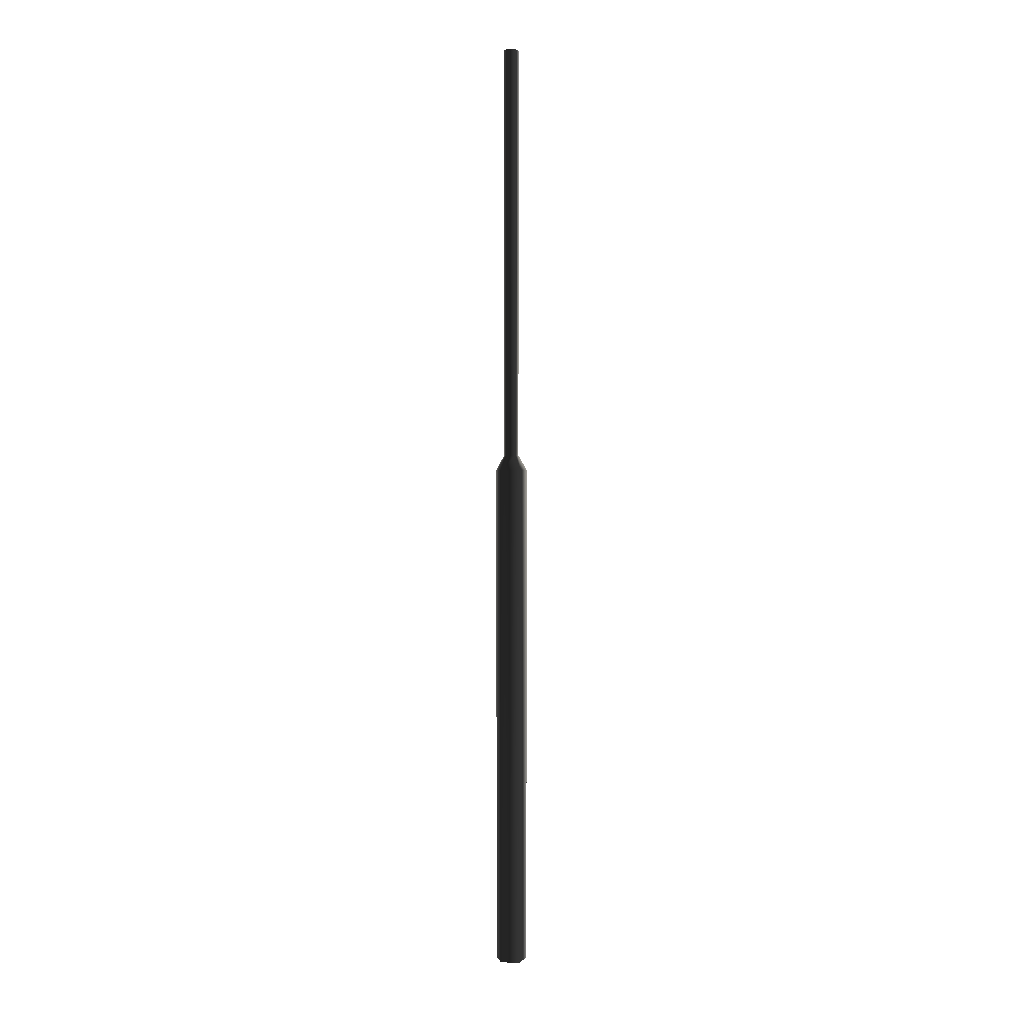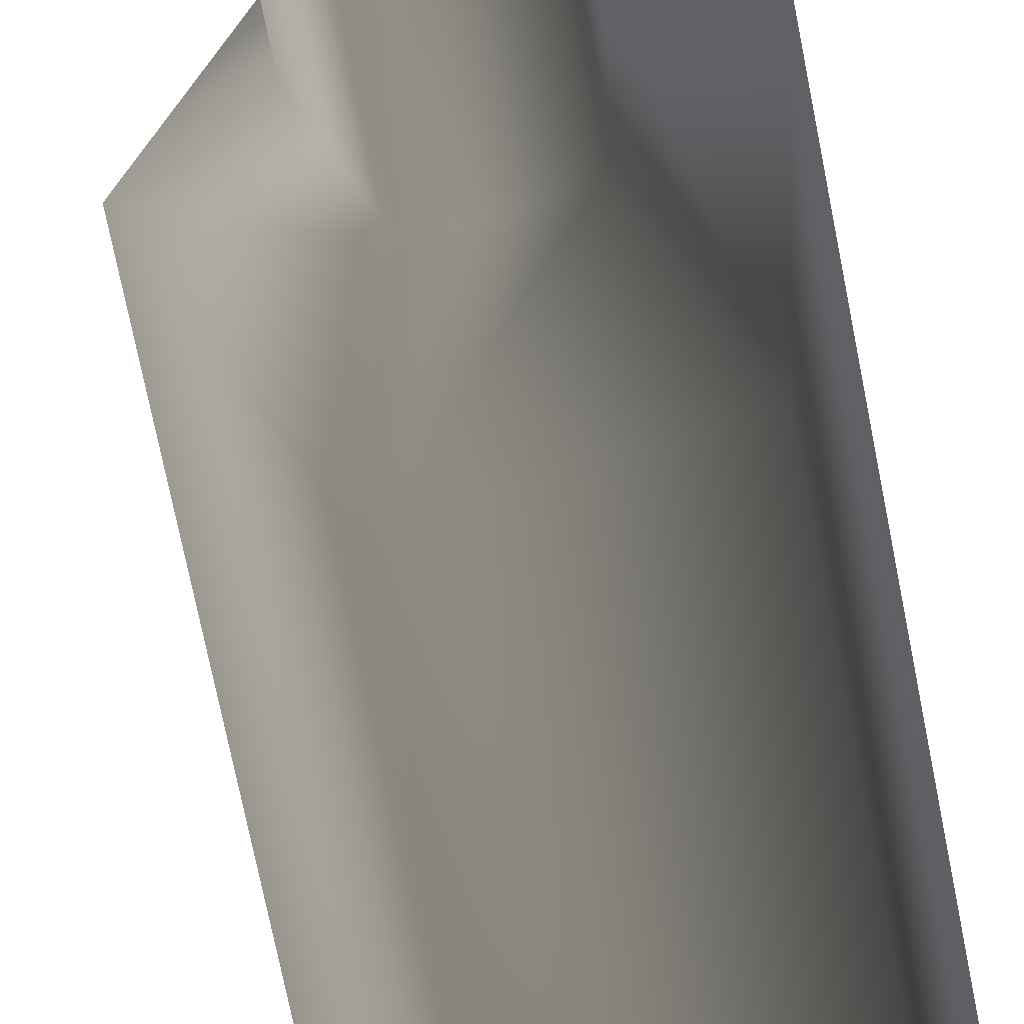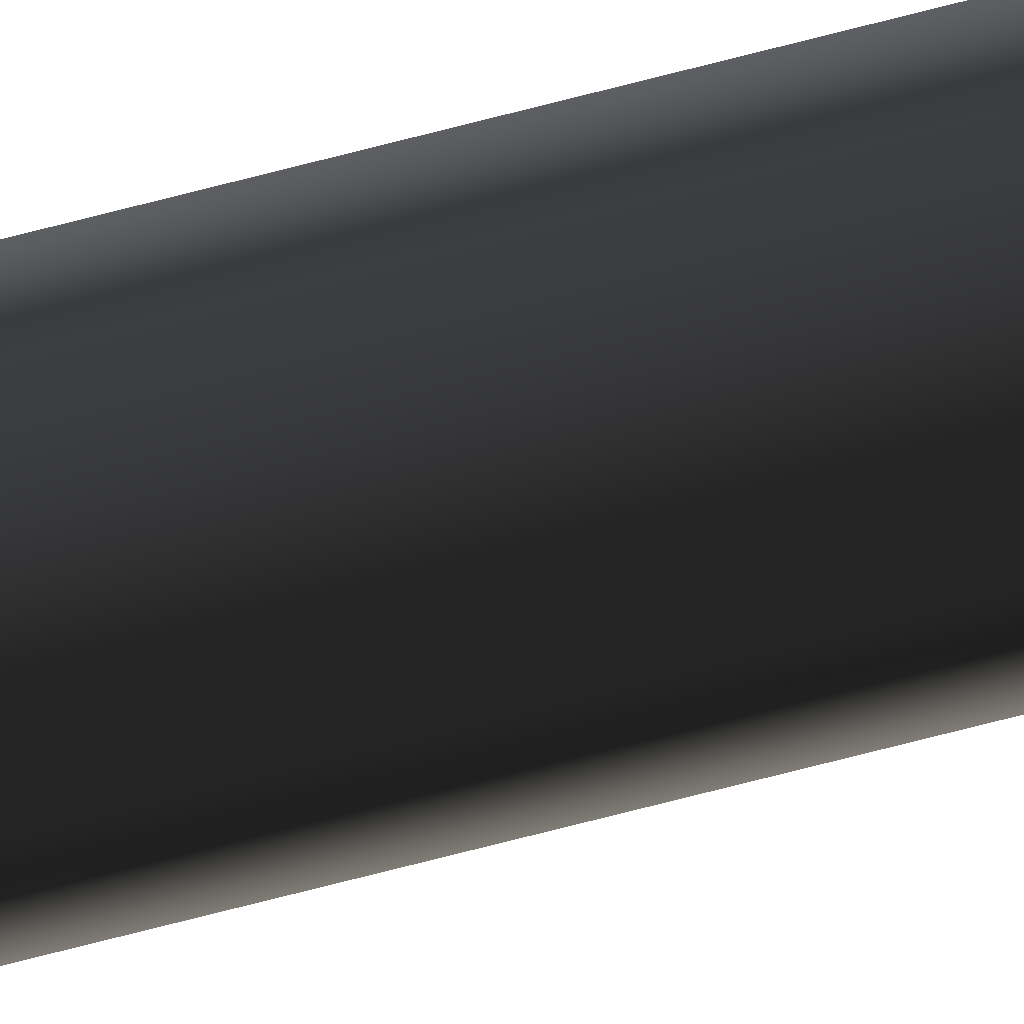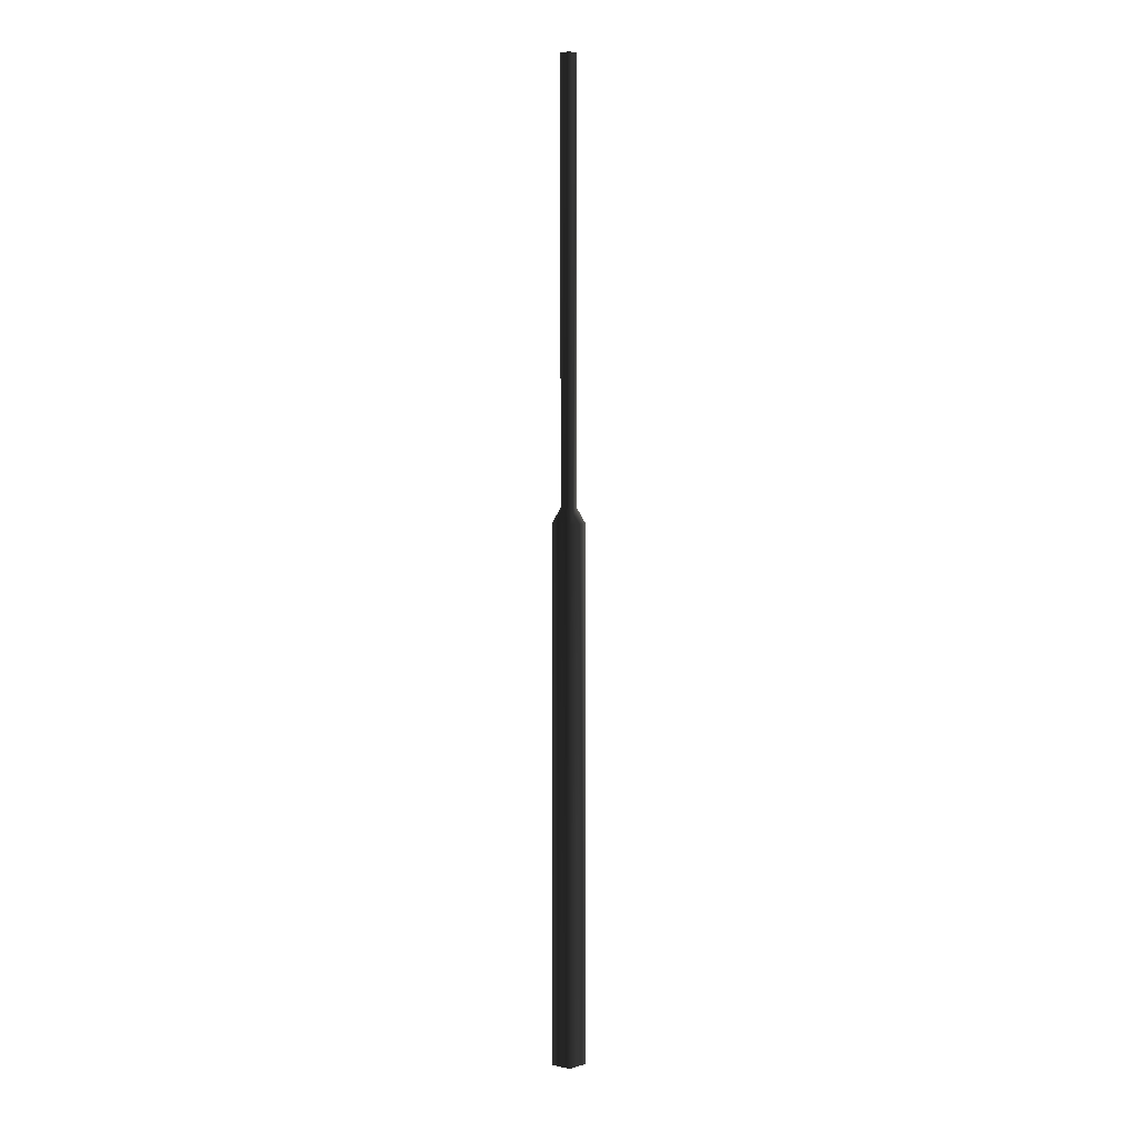
<metadata>
{"format":"obj","ext":"obj","renderer":"f3d","projection":"perspective","resolution":1024,"background":"white","views":[{"elev":3.7,"azim":57.7,"up":"+Y"},{"elev":-18.6,"azim":-176.2,"up":"+Z"},{"elev":-71.1,"azim":-75.4,"up":"+Z"},{"elev":5.3,"azim":13.0,"up":"+Y"}]}
</metadata>
<code>
v -0.09039 -2.587 6.235e-06
v -0.09039 -0.8154 6.235e-06
v -0.1298 -0.8154 -0.05423
v -0.1298 -2.587 -0.05423
v -0.1391 -0.7632 -0.02551
v -0.1206 -0.7632 5.698e-08
v -0.1391 0.6587 -0.02551
v -0.1206 0.6587 5.698e-08
v -0.1298 -2.587 -0.05423
v -0.1298 -0.8154 -0.05423
v -0.1936 -0.8154 -0.03352
v -0.1936 -2.587 -0.03352
v -0.1691 -0.7632 -0.01577
v -0.1391 -0.7632 -0.02551
v -0.1691 0.6587 -0.01577
v -0.1391 0.6587 -0.02551
v -0.1936 -2.587 -0.03352
v -0.1936 -0.8154 -0.03352
v -0.1936 -0.8154 0.03352
v -0.1936 -2.587 0.03352
v -0.1691 -0.7632 0.01579
v -0.1691 -0.7632 -0.01577
v -0.1691 0.6587 0.01579
v -0.1691 0.6587 -0.01577
v -0.1936 -2.587 0.03352
v -0.1936 -0.8154 0.03352
v -0.1298 -0.8154 0.05425
v -0.1298 -2.587 0.05425
v -0.1392 -0.7632 0.02551
v -0.1691 -0.7632 0.01579
v -0.1392 0.6587 0.02551
v -0.1691 0.6587 0.01579
v -0.1298 -2.587 0.05425
v -0.1298 -0.8154 0.05425
v -0.09039 -0.8154 6.235e-06
v -0.09039 -2.587 6.235e-06
v -0.1206 -0.7632 5.698e-08
v -0.1392 -0.7632 0.02551
v -0.1206 0.6587 5.698e-08
v -0.1392 0.6587 0.02551
v -0.1691 0.6587 -0.01577
v -0.1391 0.6587 -0.02551
v -0.1206 0.6587 5.698e-08
v -0.1691 0.6587 0.01579
v -0.1392 0.6587 0.02551
g flag_pole_yellow_406_125
f 1 3 2
f 1 4 3
f 2 3 5
f 2 5 6
f 6 5 7
f 6 7 8
f 9 11 10
f 9 12 11
f 10 11 13
f 10 13 14
f 14 13 15
f 14 15 16
f 17 19 18
f 17 20 19
f 18 19 21
f 18 21 22
f 22 21 23
f 22 23 24
f 25 27 26
f 25 28 27
f 26 27 29
f 26 29 30
f 30 29 31
f 30 31 32
f 33 35 34
f 33 36 35
f 34 35 37
f 34 37 38
f 38 37 39
f 38 39 40
f 41 43 42
f 43 41 44
f 43 44 45

</code>
